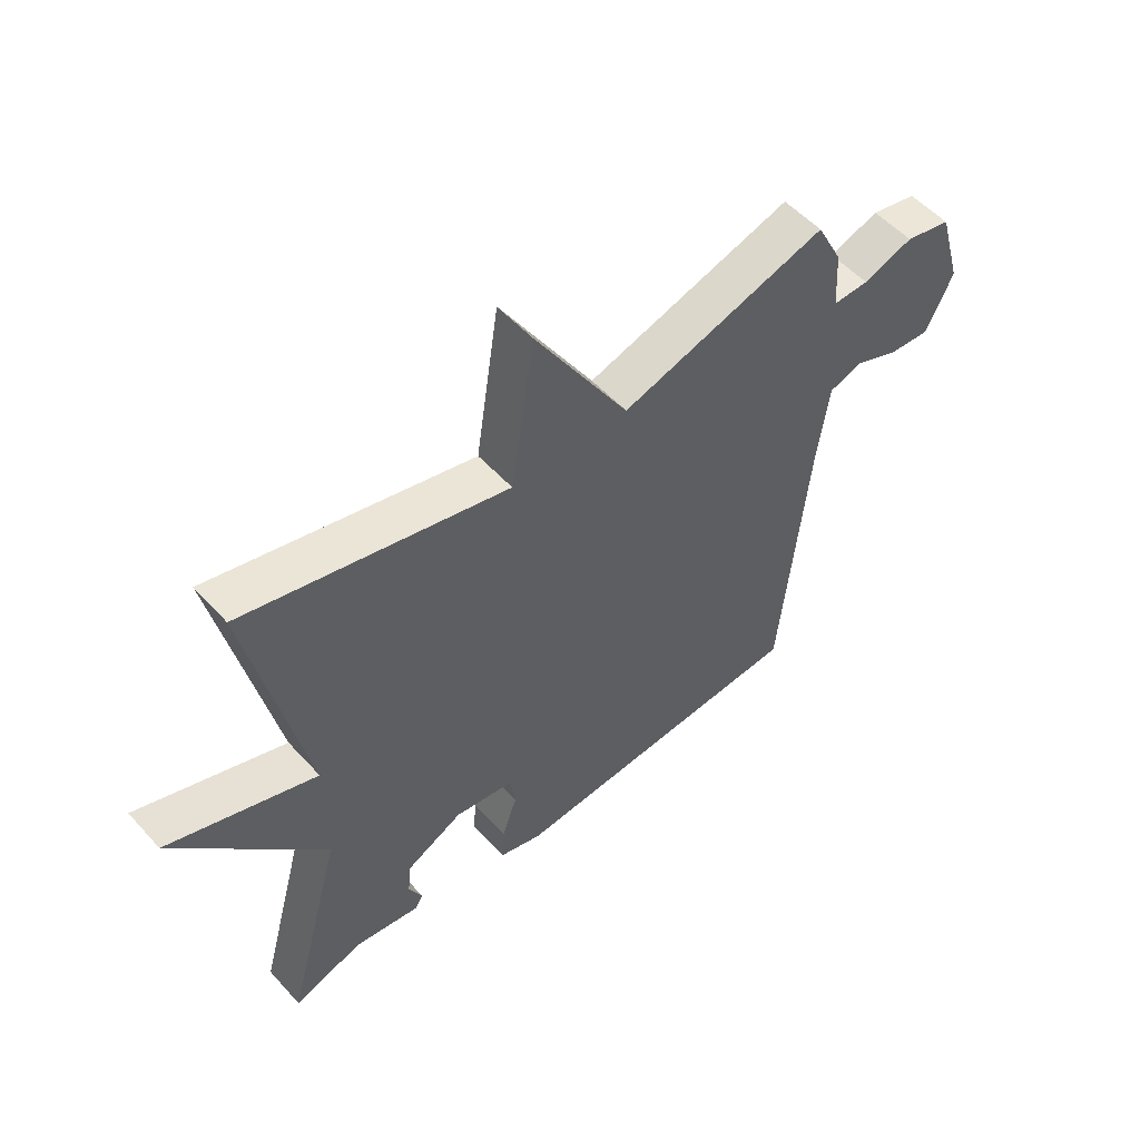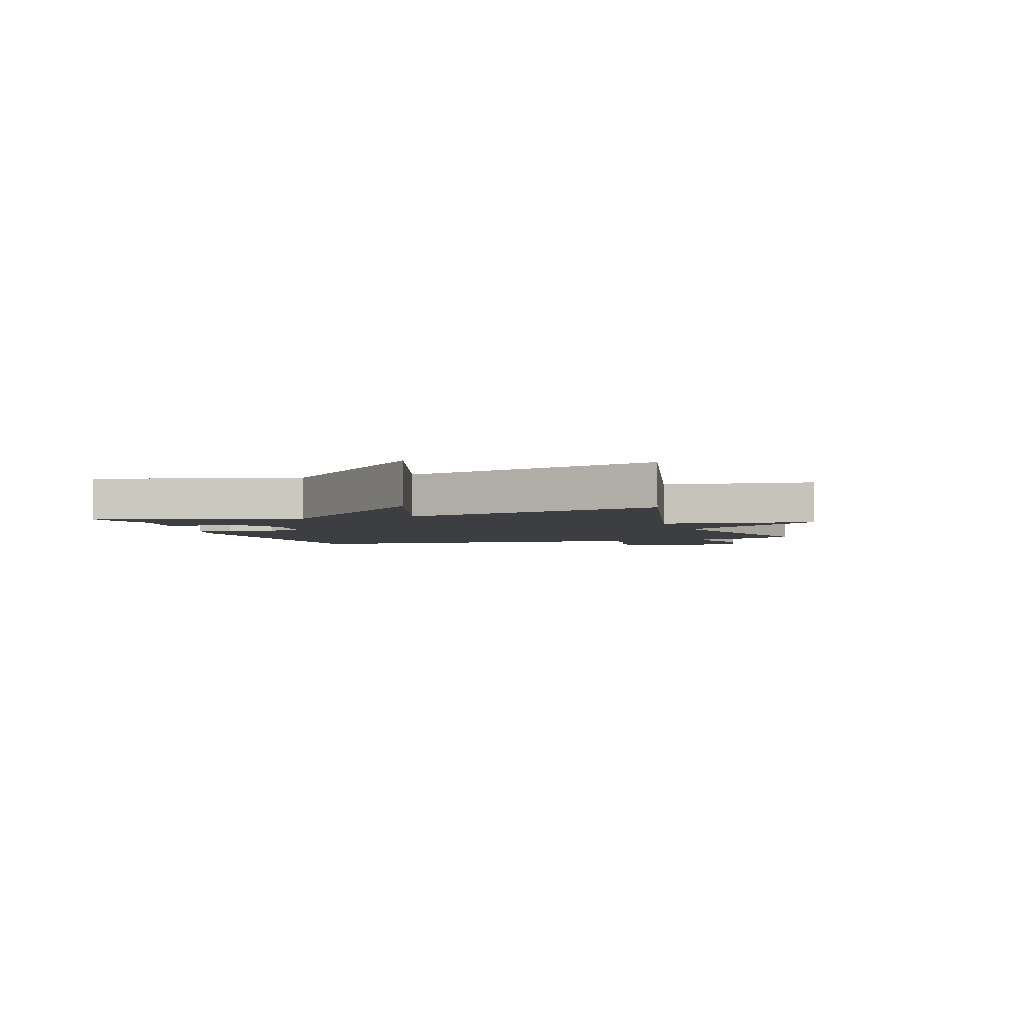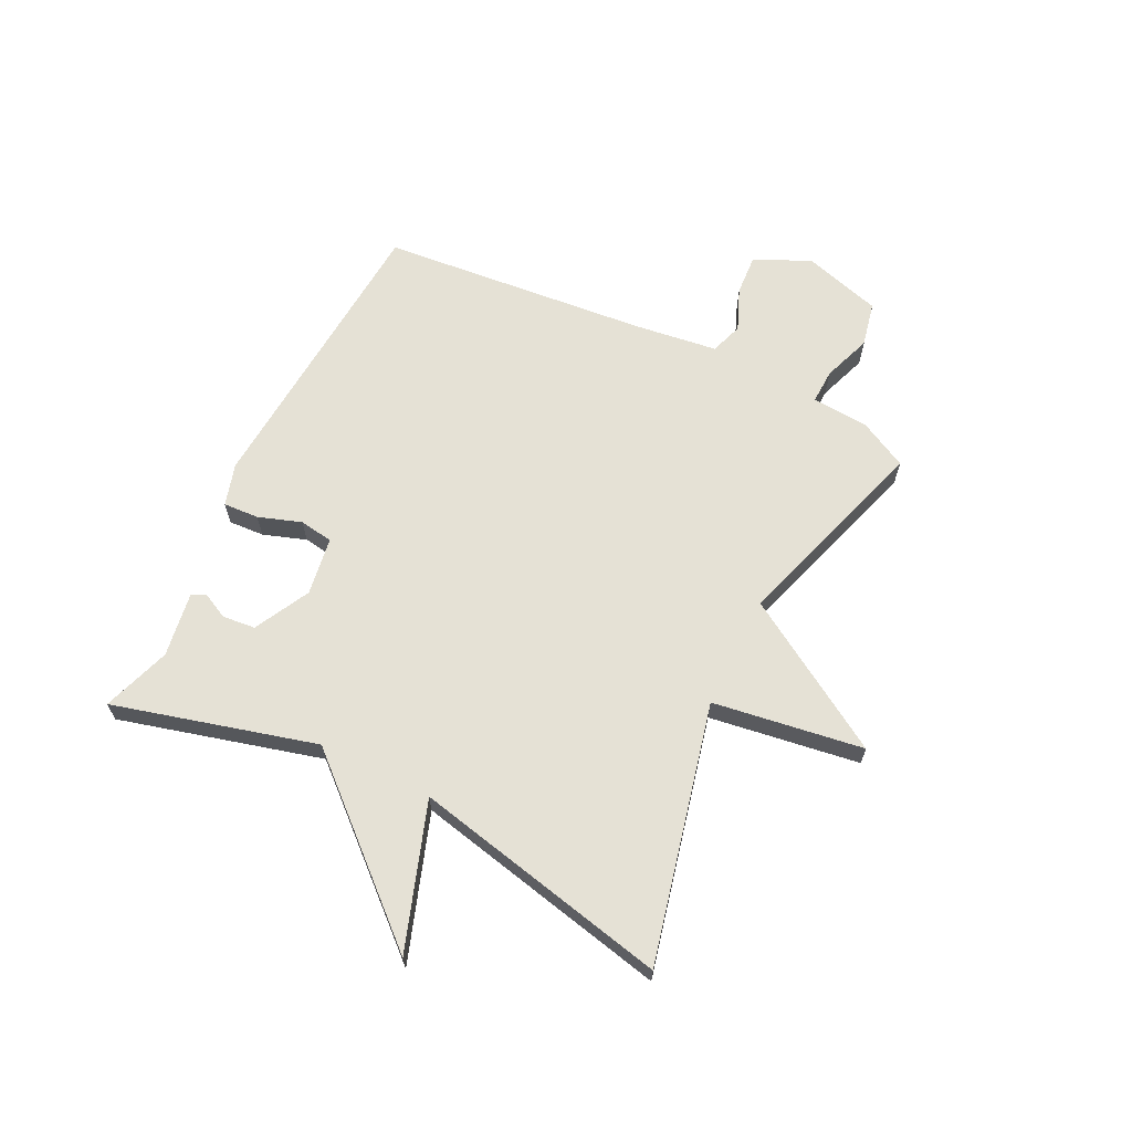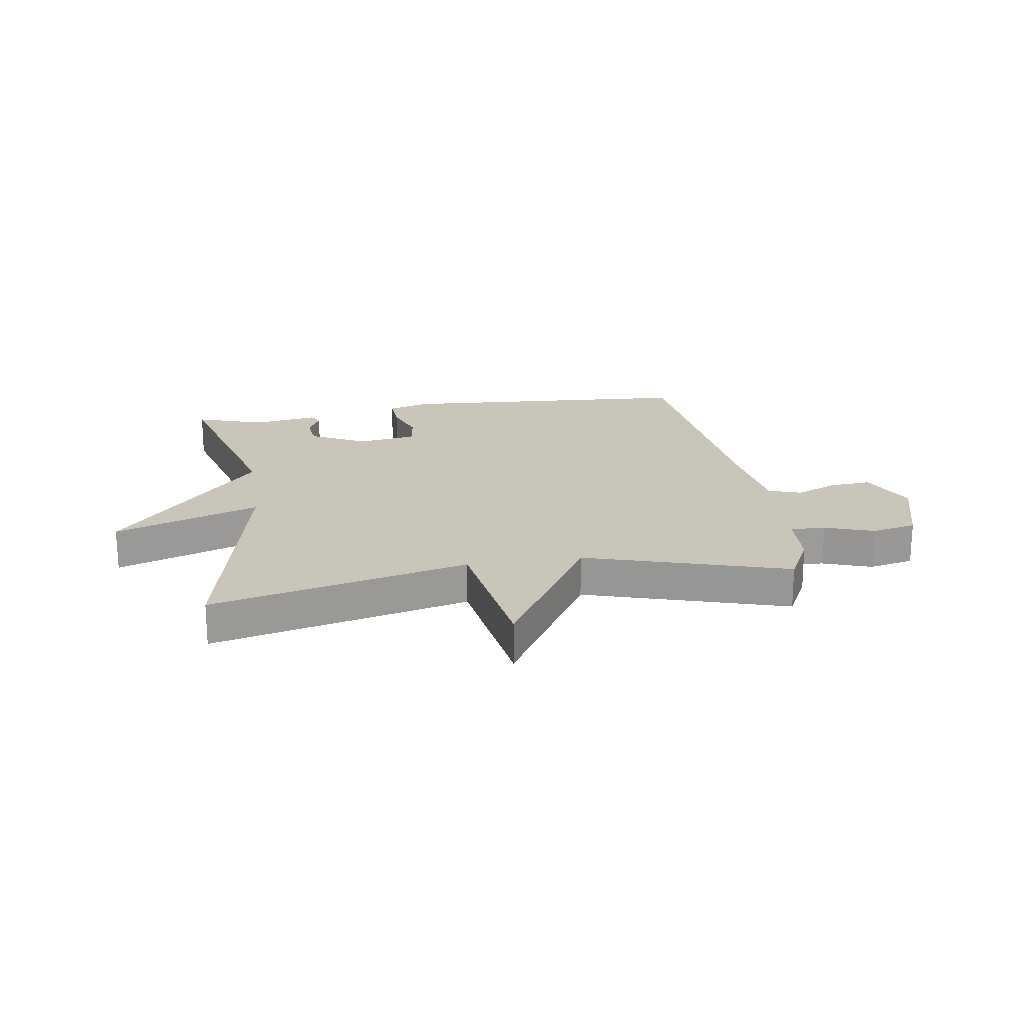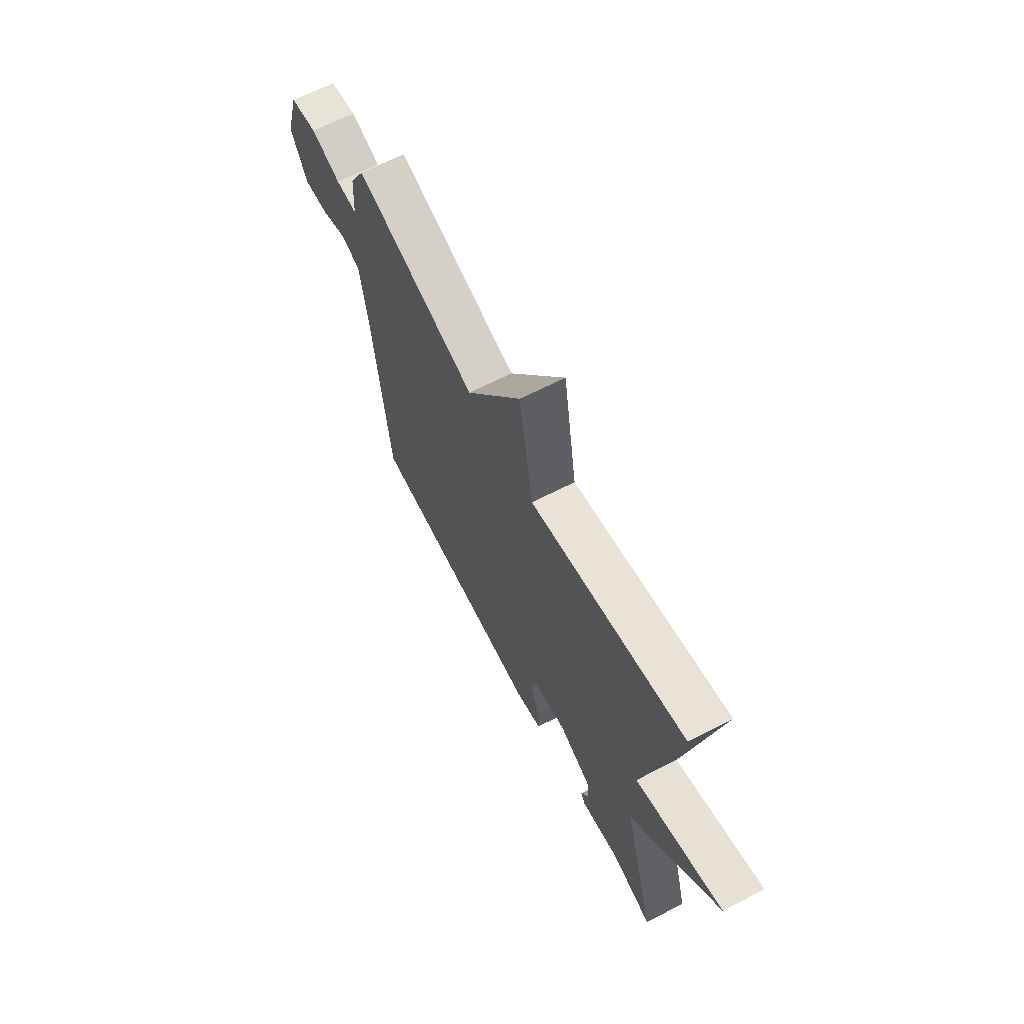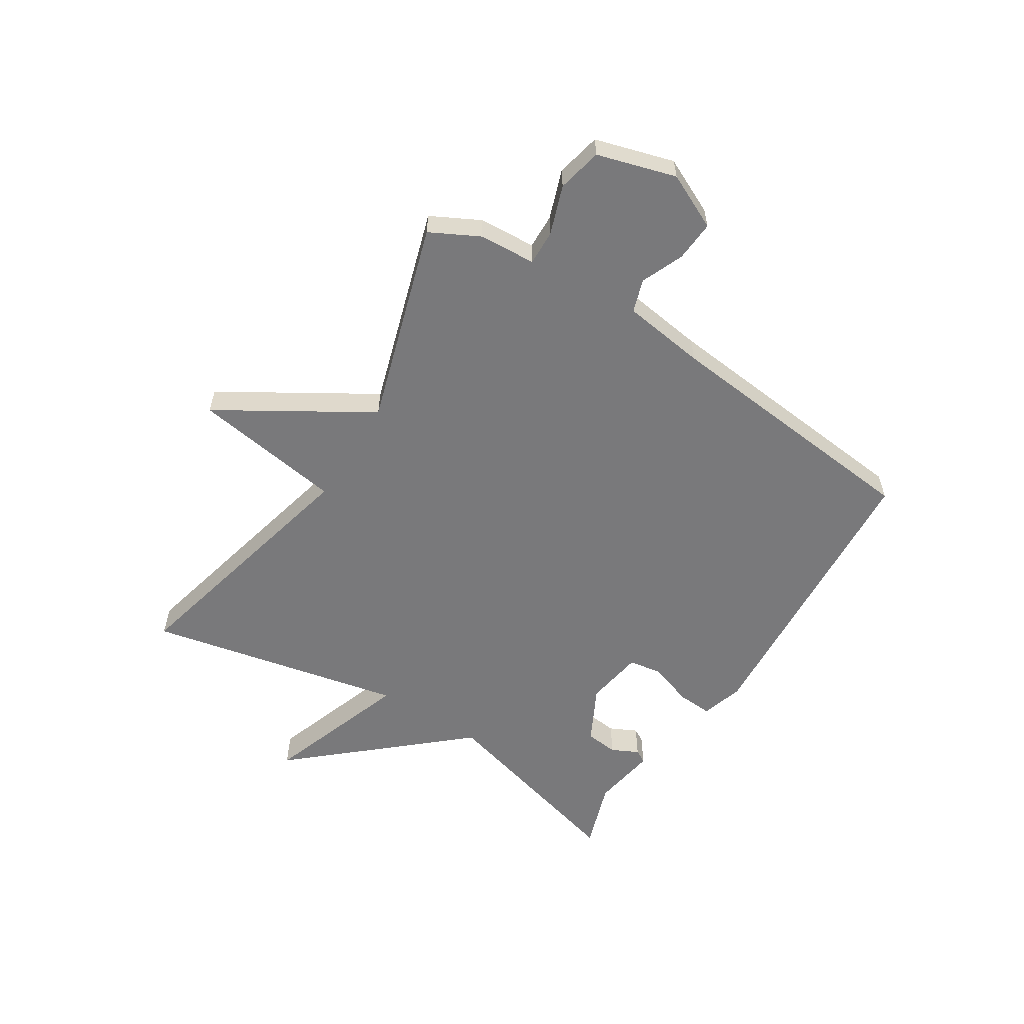
<metadata>
{"format":"obj","ext":"obj","renderer":"f3d","projection":"perspective","resolution":1024,"background":"white","views":[{"elev":53.4,"azim":-41.0,"up":"+Z"},{"elev":-3.5,"azim":-70.7,"up":"+Y"},{"elev":65.1,"azim":-63.5,"up":"+Y"},{"elev":20.7,"azim":-8.9,"up":"+Y"},{"elev":66.1,"azim":-117.3,"up":"+Z"},{"elev":-57.9,"azim":57.7,"up":"+Y"}]}
</metadata>
<code>
v 0.5 0.07 -0.5
v -0.02 0.07 -0.535
v -0.094 0.07 -0.513
v -0.09 0.07 -0.451
v -0.064 0.07 -0.376
v -0.073 0.07 -0.317
v -0.175 0.07 -0.301
v -0.272 0.07 -0.351
v -0.278 0.07 -0.408
v -0.255 0.07 -0.455
v -0.268 0.07 -0.478
v -0.381 0.07 -0.46
v -0.5 0.07 -0.5
v -0.404 0.07 -0.148
v -0.657 0.07 0.14
v -0.404 0.07 0.052
v -0.5 0.07 0.5
v -0.052 0.07 0.392
v -0.012 0.07 0.654
v 0.148 0.07 0.392
v 0.5 0.07 0.5
v 0.544 0.07 0.415
v 0.55 0.07 0.316
v 0.611 0.07 0.318
v 0.696 0.07 0.348
v 0.774 0.07 0.331
v 0.814 0.07 0.194
v 0.768 0.07 0.097
v 0.697 0.07 0.102
v 0.623 0.07 0.133
v 0.566 0.07 0.114
v 0.546 0.07 -0.031
v 0.5 0 -0.5
v -0.02 0 -0.535
v -0.094 0 -0.513
v -0.09 0 -0.451
v -0.064 0 -0.376
v -0.073 0 -0.317
v -0.175 0 -0.301
v -0.272 0 -0.351
v -0.278 0 -0.408
v -0.255 0 -0.455
v -0.268 0 -0.478
v -0.381 0 -0.46
v -0.5 0 -0.5
v -0.404 0 -0.148
v -0.657 0 0.14
v -0.404 0 0.052
v -0.5 0 0.5
v -0.052 0 0.392
v -0.012 0 0.654
v 0.148 0 0.392
v 0.5 0 0.5
v 0.544 0 0.415
v 0.55 0 0.316
v 0.611 0 0.318
v 0.696 0 0.348
v 0.774 0 0.331
v 0.814 0 0.194
v 0.768 0 0.097
v 0.697 0 0.102
v 0.623 0 0.133
v 0.566 0 0.114
v 0.546 0 -0.031
f 28 29 30
f 27 28 30
f 26 27 30
f 25 26 30
f 24 25 30
f 23 24 30 31
f 20 21 22 23
f 20 23 31 32
f 18 19 20
f 16 17 18
f 20 32 1
f 18 20 1
f 16 18 1
f 12 13 14
f 11 12 14
f 9 10 11
f 9 11 14
f 8 9 14
f 7 8 14
f 14 15 16
f 7 14 16
f 6 7 16
f 3 4 5
f 2 3 5
f 1 2 5 6
f 1 6 16
f 62 61 60
f 62 60 59
f 62 59 58
f 62 58 57
f 62 57 56
f 63 62 56 55
f 55 54 53 52
f 64 63 55 52
f 52 51 50
f 50 49 48
f 33 64 52
f 33 52 50
f 33 50 48
f 46 45 44
f 46 44 43
f 43 42 41
f 46 43 41
f 46 41 40
f 46 40 39
f 48 47 46
f 48 46 39
f 48 39 38
f 37 36 35
f 37 35 34
f 38 37 34 33
f 48 38 33
f 1 33 34 2
f 2 34 35 3
f 3 35 36 4
f 4 36 37 5
f 5 37 38 6
f 6 38 39 7
f 7 39 40 8
f 8 40 41 9
f 9 41 42 10
f 10 42 43 11
f 11 43 44 12
f 12 44 45 13
f 13 45 46 14
f 14 46 47 15
f 15 47 48 16
f 16 48 49 17
f 17 49 50 18
f 18 50 51 19
f 19 51 52 20
f 20 52 53 21
f 21 53 54 22
f 22 54 55 23
f 23 55 56 24
f 24 56 57 25
f 25 57 58 26
f 26 58 59 27
f 27 59 60 28
f 28 60 61 29
f 29 61 62 30
f 30 62 63 31
f 31 63 64 32
f 32 64 33 1

</code>
